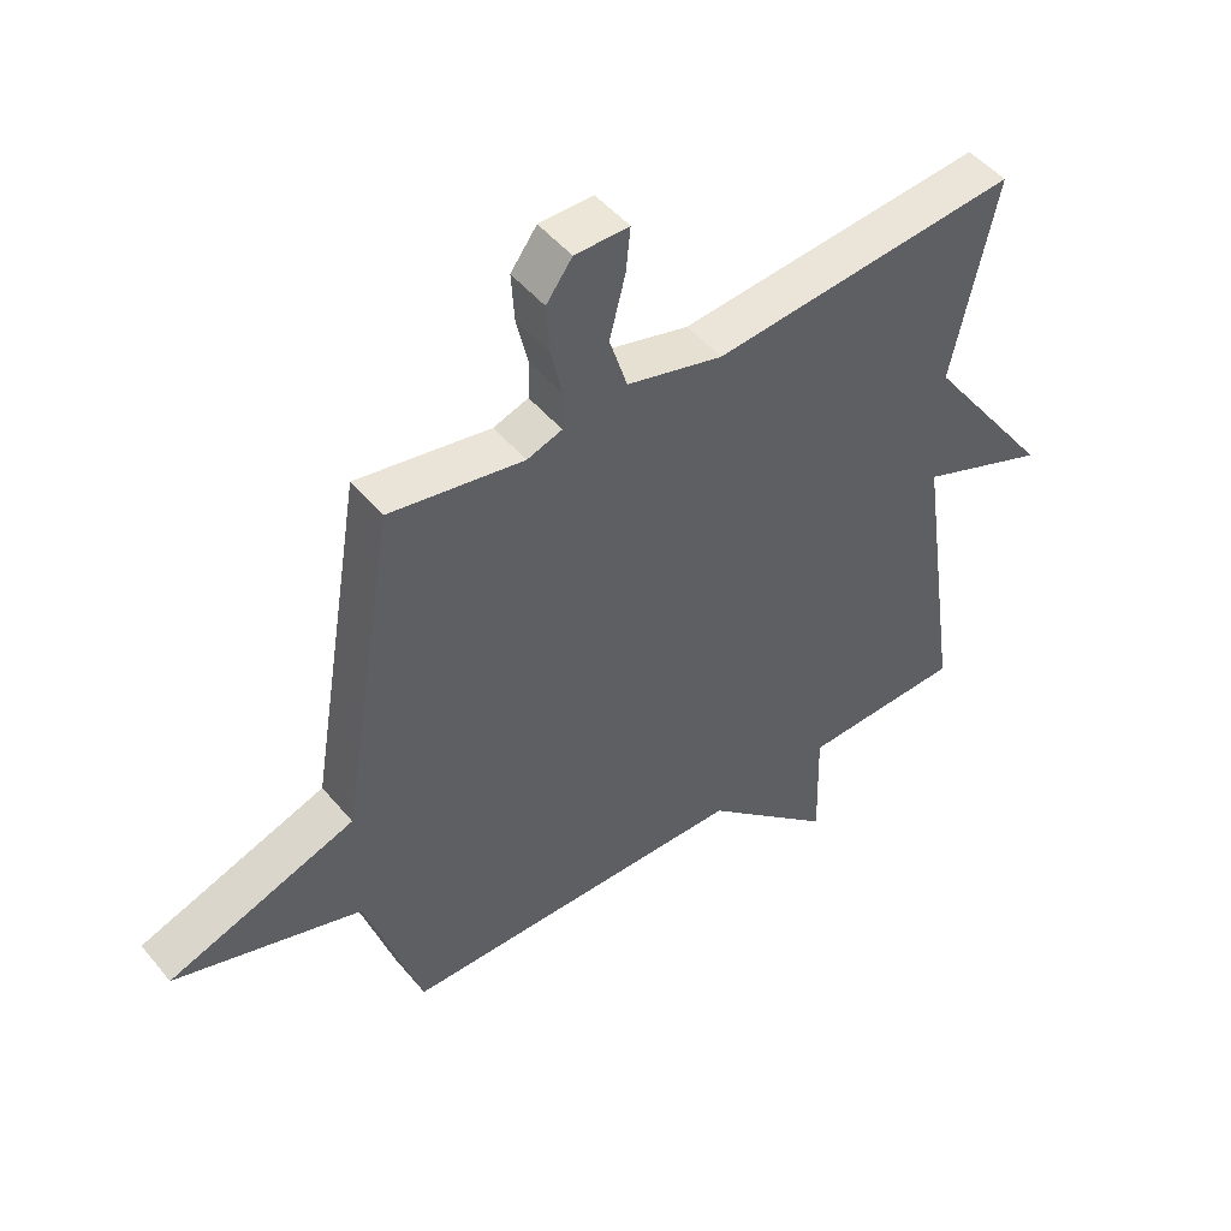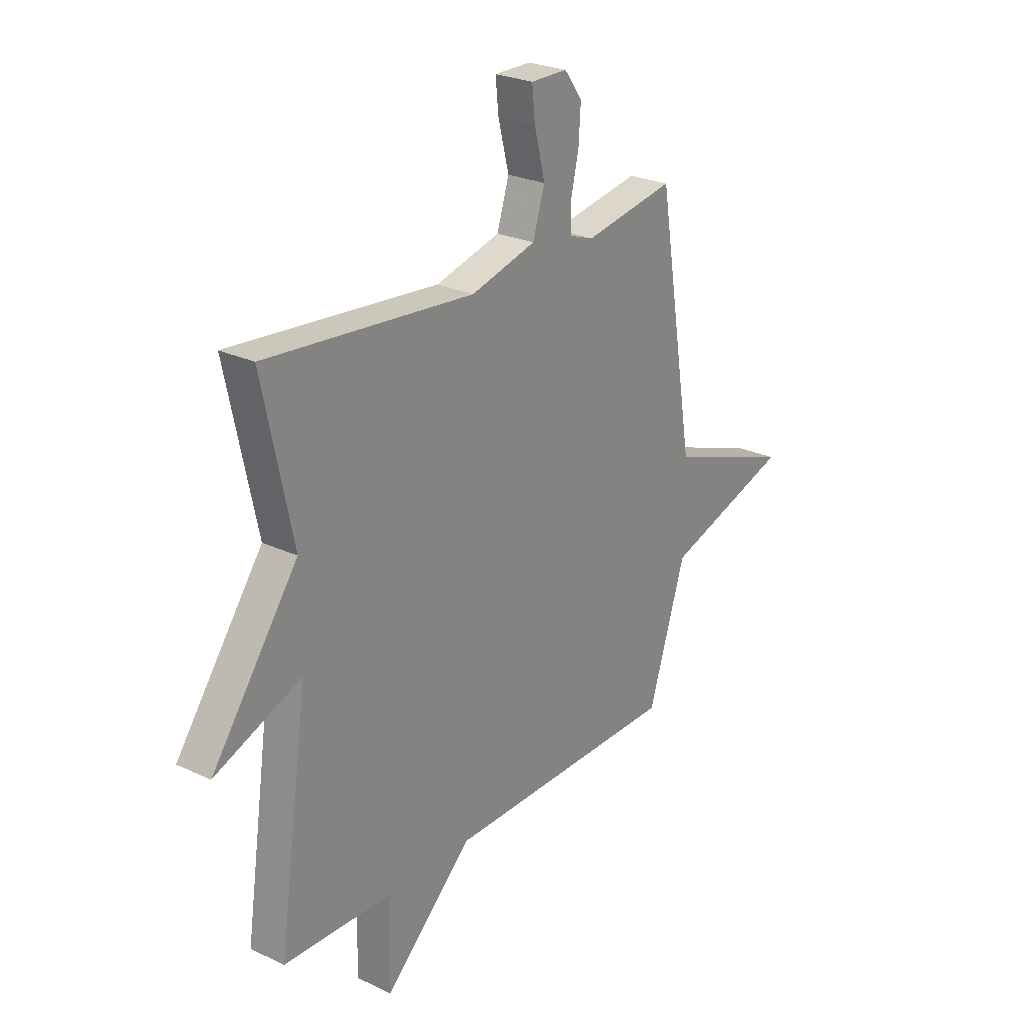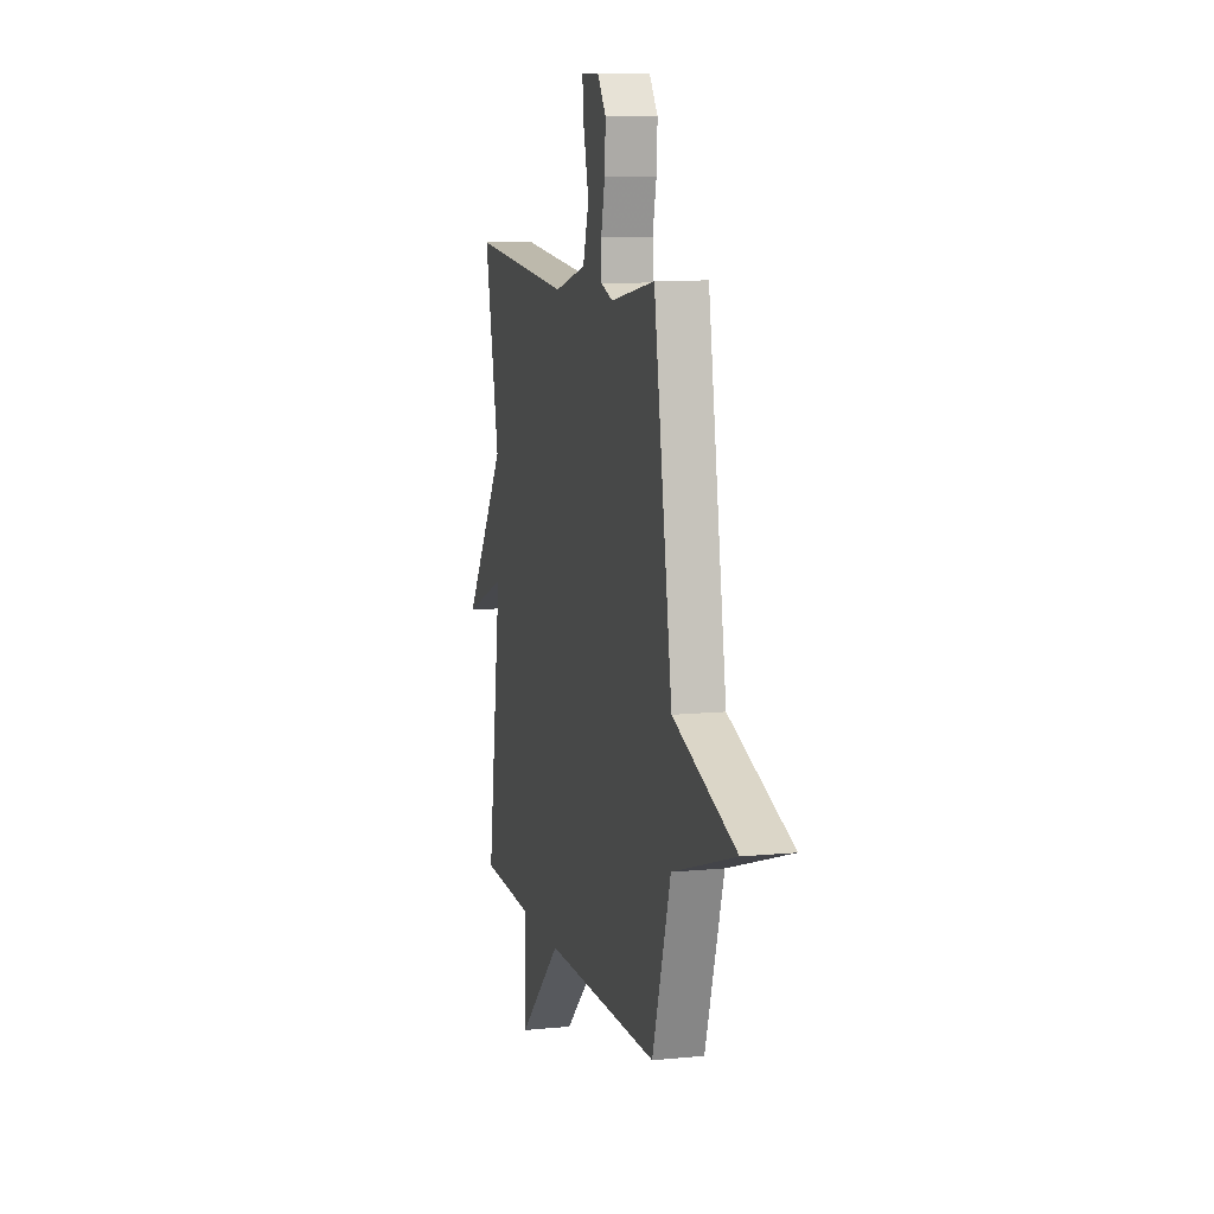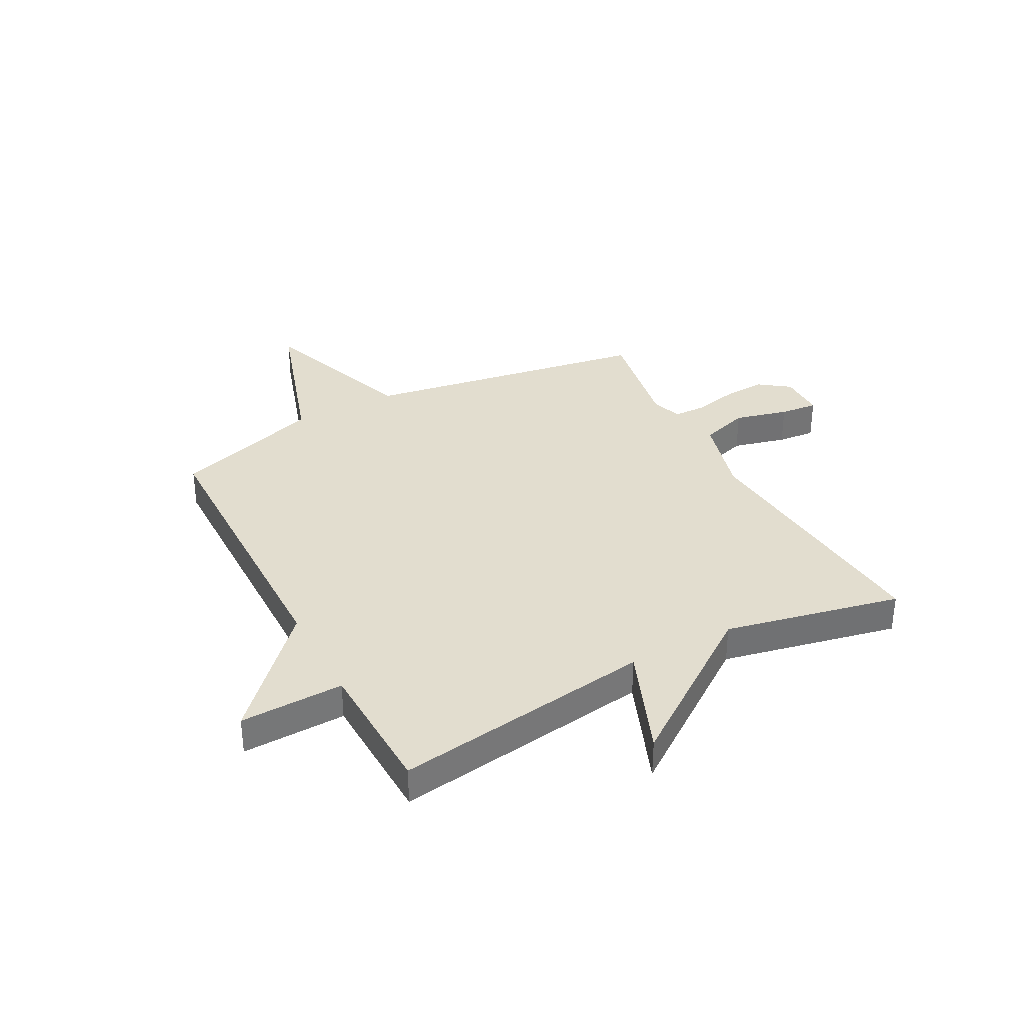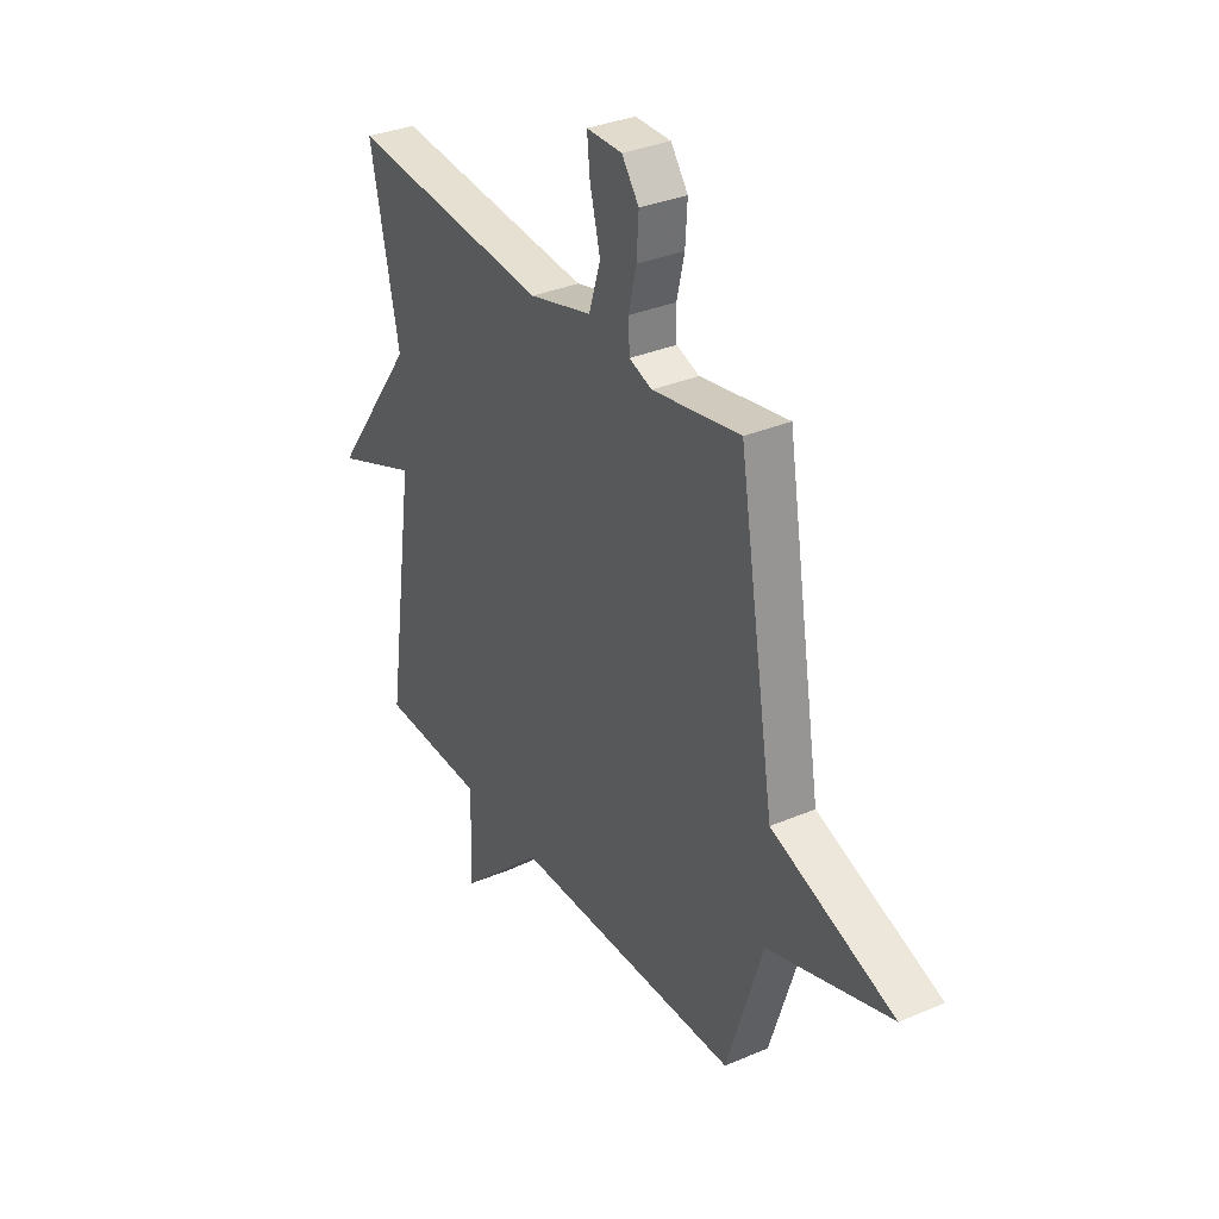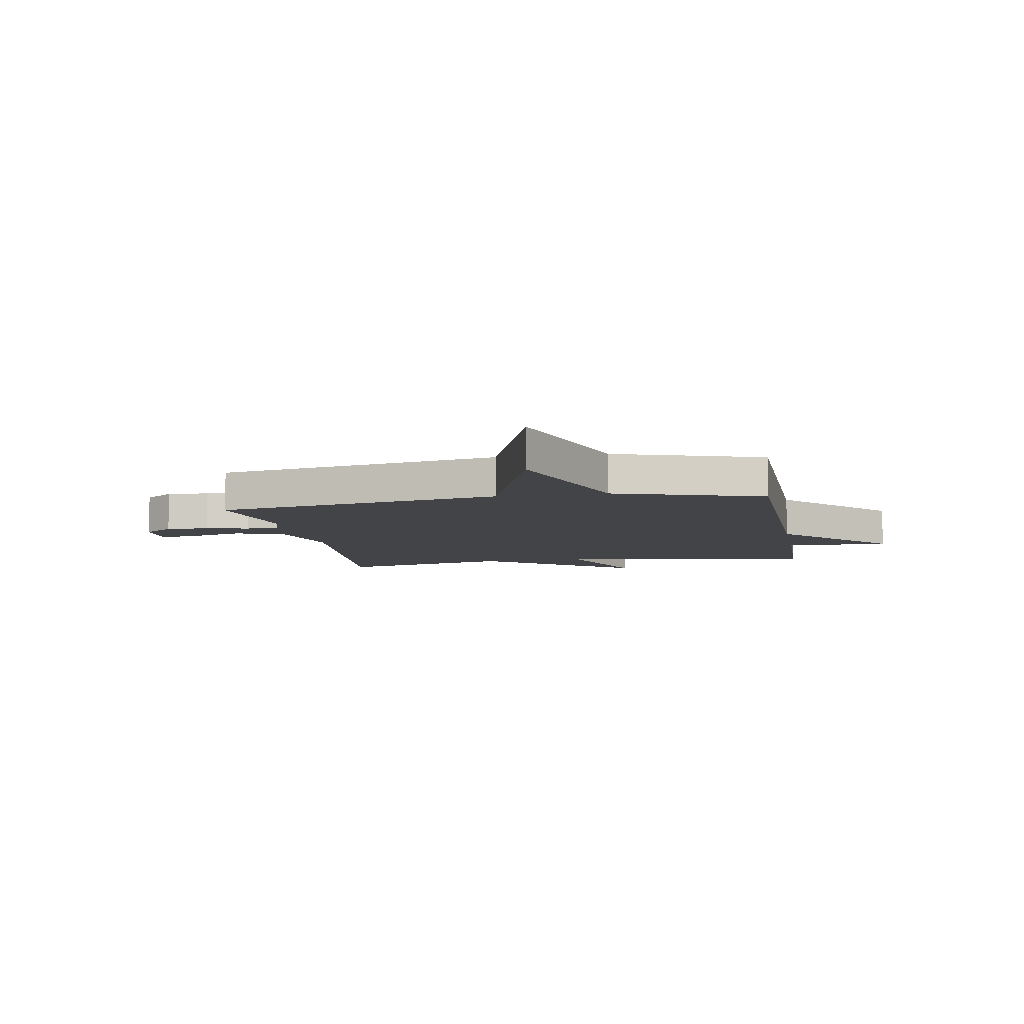
<metadata>
{"format":"obj","ext":"obj","renderer":"f3d","projection":"perspective","resolution":1024,"background":"white","views":[{"elev":48.6,"azim":142.3,"up":"+Z"},{"elev":25.3,"azim":-52.6,"up":"+Z"},{"elev":9.9,"azim":75.8,"up":"+Z"},{"elev":35.0,"azim":-118.0,"up":"+Y"},{"elev":33.3,"azim":59.7,"up":"+Z"},{"elev":-7.7,"azim":100.3,"up":"+Y"}]}
</metadata>
<code>
v -0.5 0.07 0.5
v -0.018 0.07 0.457
v 0.133 0.07 0.498
v 0.161 0.07 0.587
v 0.136 0.07 0.685
v 0.129 0.07 0.754
v 0.214 0.07 0.754
v 0.255 0.07 0.698
v 0.25 0.07 0.62
v 0.232 0.07 0.541
v 0.234 0.07 0.481
v 0.289 0.07 0.462
v 0.5 0.07 0.5
v 0.587 0.07 -0.027
v 0.881 0.07 -0.132
v 0.587 0.07 -0.227
v 0.5 0.07 -0.5
v -0.047 0.07 -0.507
v -0.252 0.07 -0.698
v -0.247 0.07 -0.507
v -0.5 0.07 -0.5
v -0.431 0.07 -0.023
v -0.632 0.07 -0.103
v -0.431 0.07 0.177
v -0.5 0 0.5
v -0.018 0 0.457
v 0.133 0 0.498
v 0.161 0 0.587
v 0.136 0 0.685
v 0.129 0 0.754
v 0.214 0 0.754
v 0.255 0 0.698
v 0.25 0 0.62
v 0.232 0 0.541
v 0.234 0 0.481
v 0.289 0 0.462
v 0.5 0 0.5
v 0.587 0 -0.027
v 0.881 0 -0.132
v 0.587 0 -0.227
v 0.5 0 -0.5
v -0.047 0 -0.507
v -0.252 0 -0.698
v -0.247 0 -0.507
v -0.5 0 -0.5
v -0.431 0 -0.023
v -0.632 0 -0.103
v -0.431 0 0.177
f 22 23 24
f 20 21 22
f 20 22 24
f 18 19 20
f 24 1 2
f 20 24 2
f 18 20 2
f 17 18 2
f 16 17 2
f 14 15 16
f 12 13 14 16
f 16 2 3
f 12 16 3
f 11 12 3
f 8 9 10
f 7 8 10
f 6 7 10
f 5 6 10
f 4 5 10
f 3 4 10 11
f 48 47 46
f 46 45 44
f 48 46 44
f 44 43 42
f 26 25 48
f 26 48 44
f 26 44 42
f 26 42 41
f 26 41 40
f 40 39 38
f 40 38 37 36
f 27 26 40
f 27 40 36
f 27 36 35
f 34 33 32
f 34 32 31
f 34 31 30
f 34 30 29
f 34 29 28
f 35 34 28 27
f 1 25 26 2
f 2 26 27 3
f 3 27 28 4
f 4 28 29 5
f 5 29 30 6
f 6 30 31 7
f 7 31 32 8
f 8 32 33 9
f 9 33 34 10
f 10 34 35 11
f 11 35 36 12
f 12 36 37 13
f 13 37 38 14
f 14 38 39 15
f 15 39 40 16
f 16 40 41 17
f 17 41 42 18
f 18 42 43 19
f 19 43 44 20
f 20 44 45 21
f 21 45 46 22
f 22 46 47 23
f 23 47 48 24
f 24 48 25 1

</code>
